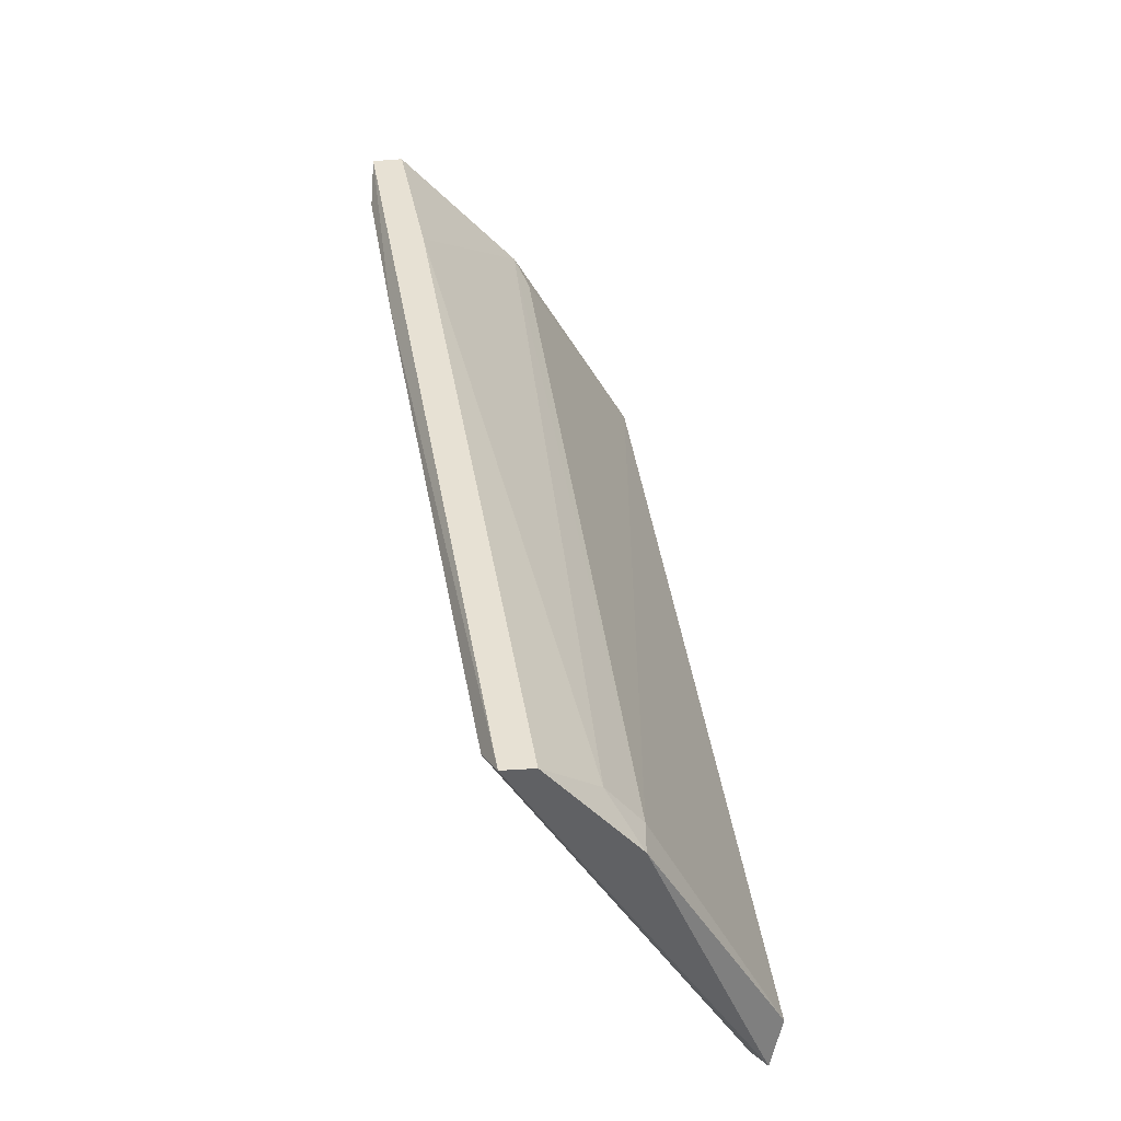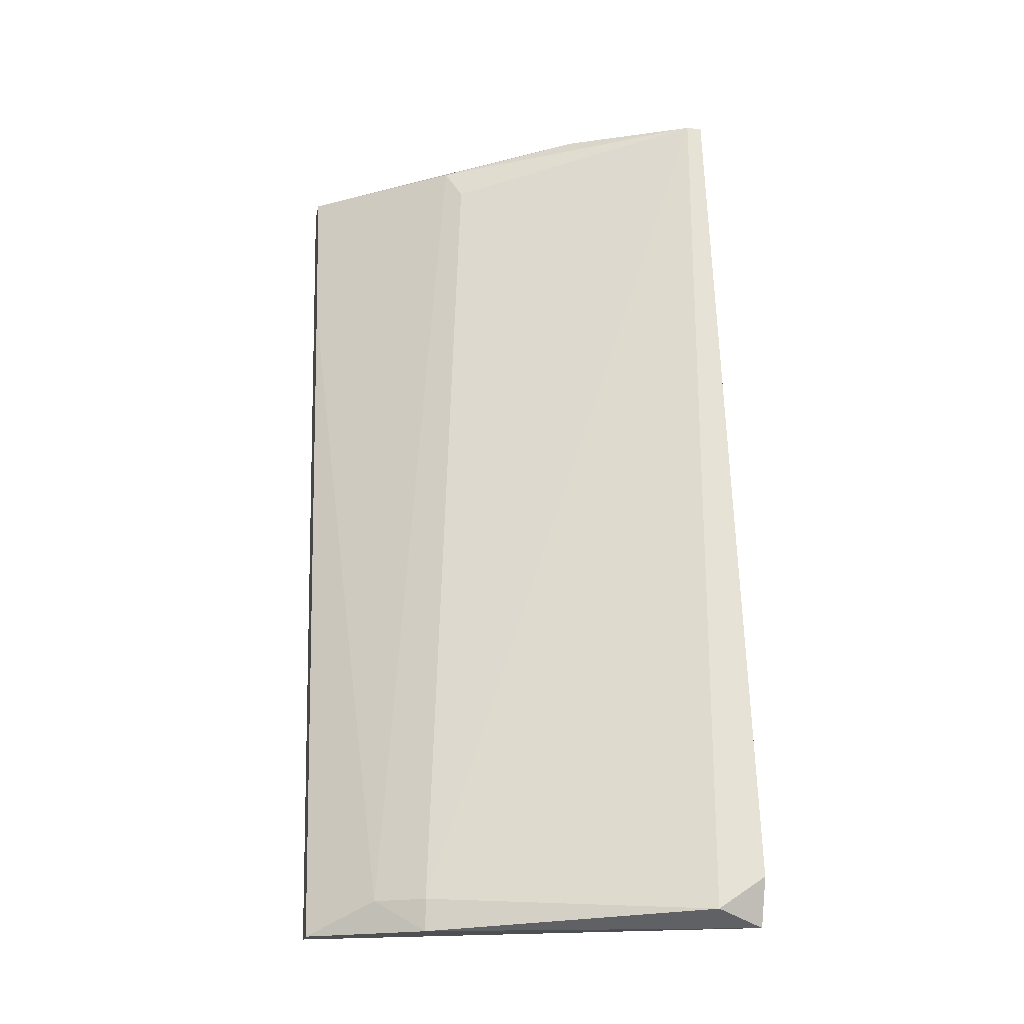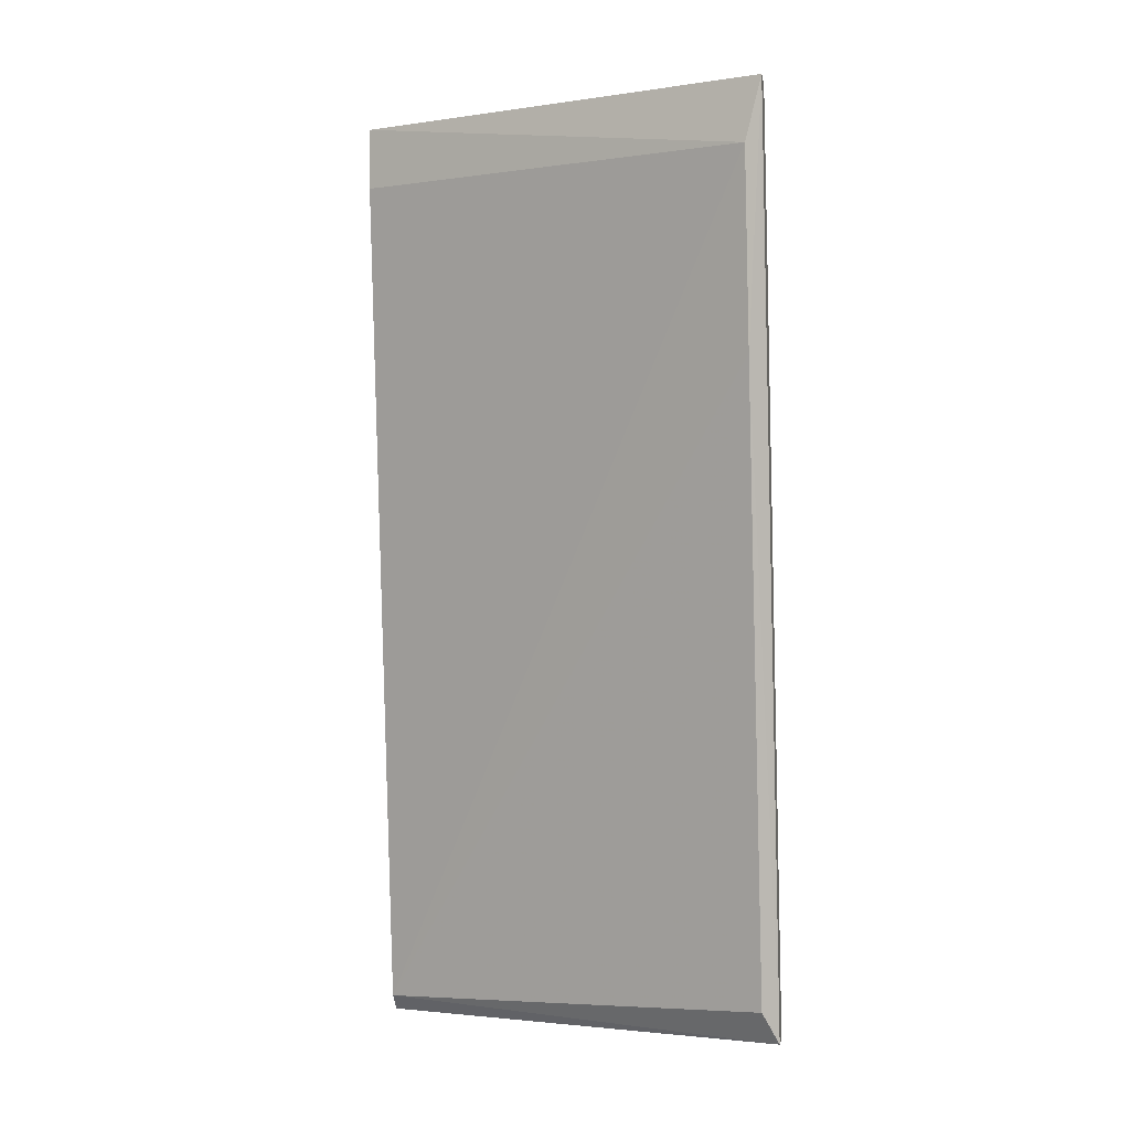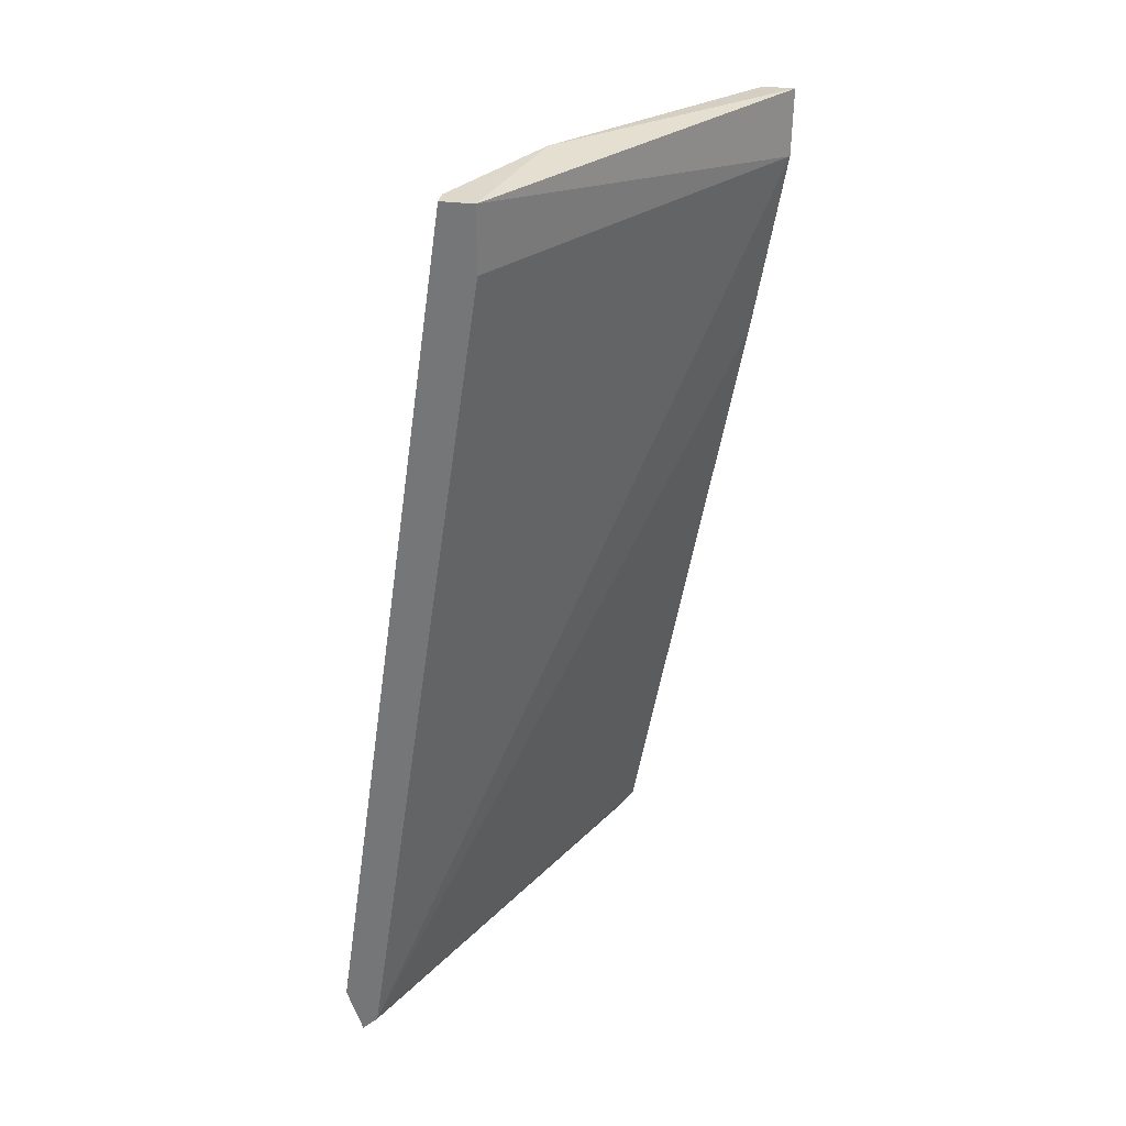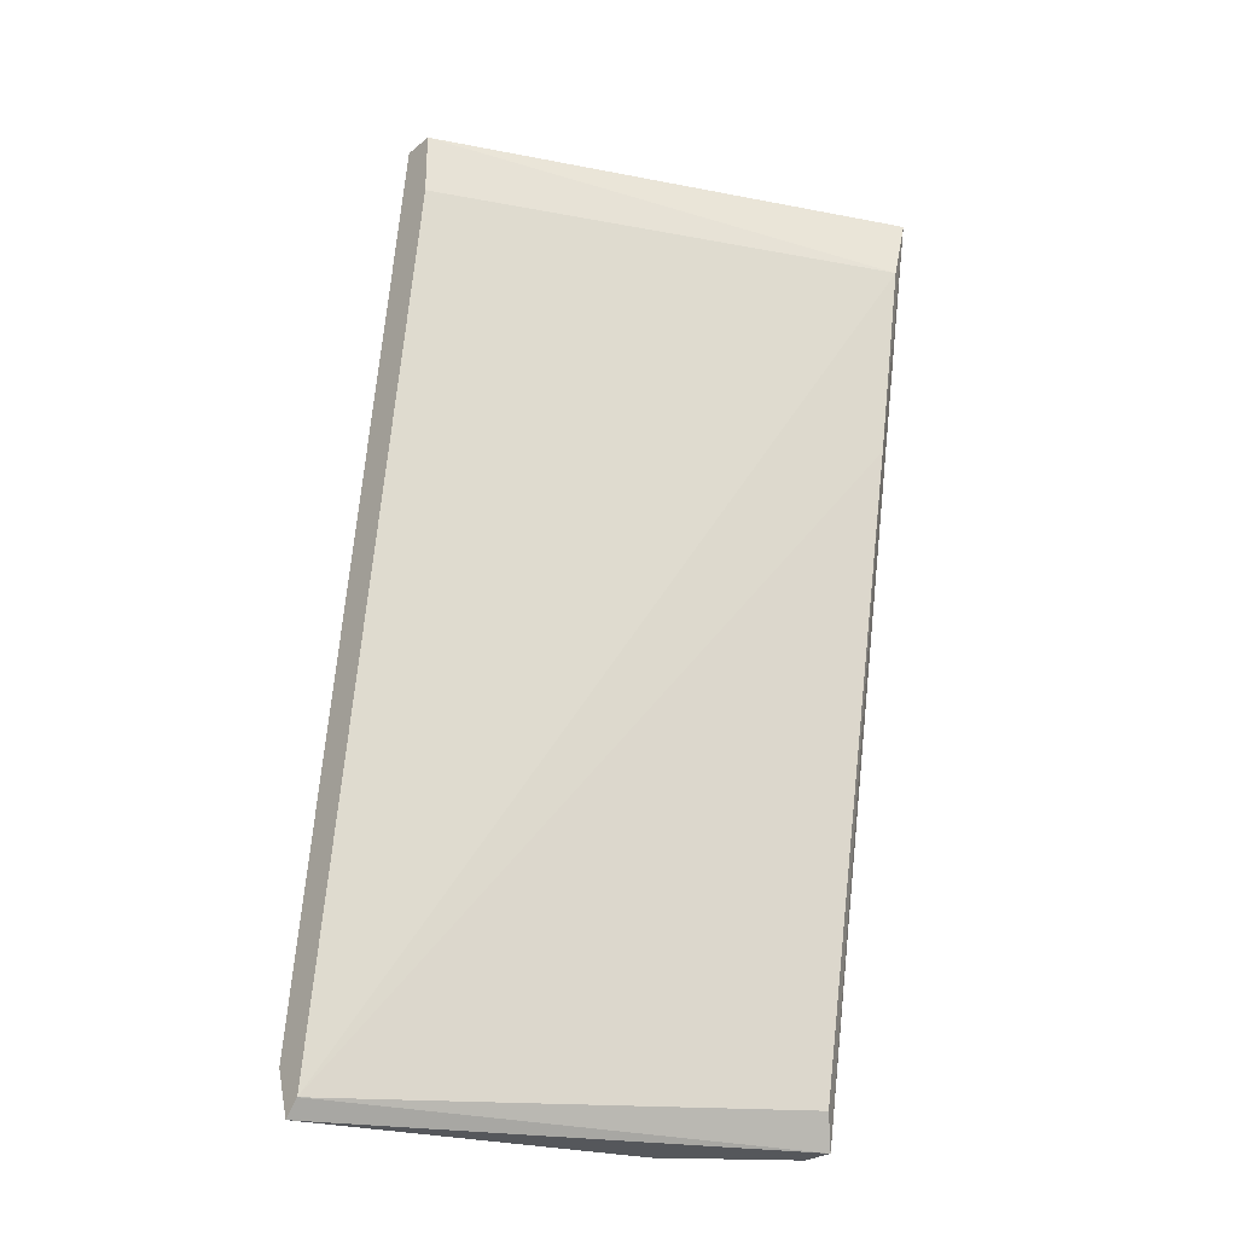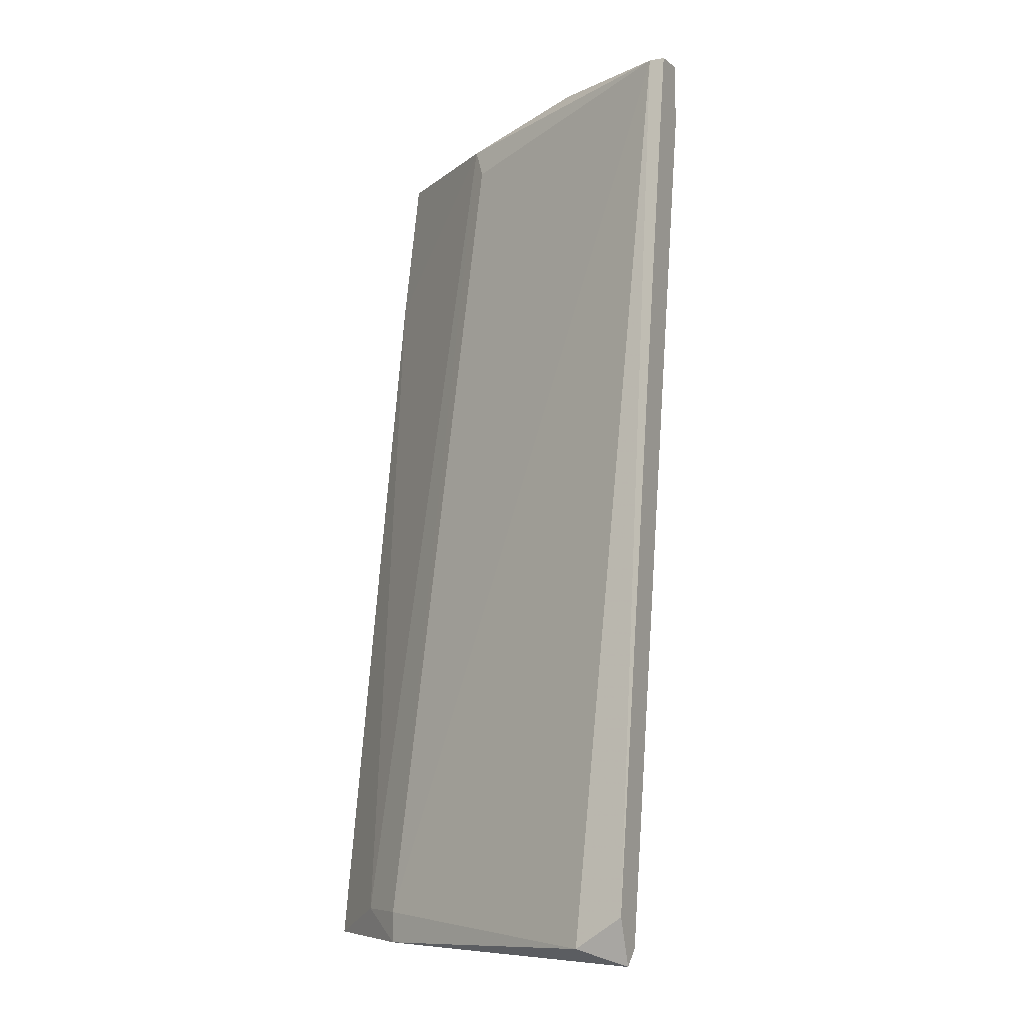
<metadata>
{"format":"obj","ext":"obj","renderer":"f3d","projection":"perspective","resolution":1024,"background":"white","views":[{"elev":-47.0,"azim":-85.3,"up":"+Y"},{"elev":-17.9,"azim":-11.1,"up":"+Y"},{"elev":-4.7,"azim":-170.9,"up":"+Y"},{"elev":31.5,"azim":100.7,"up":"+Y"},{"elev":-27.0,"azim":140.5,"up":"+Y"},{"elev":-7.0,"azim":27.2,"up":"+Y"}]}
</metadata>
<code>
v -0.2898 0.3192 0.7088
v -0.5016 -0.3749 0.6853
v -0.5016 -0.3749 0.7088
v -0.1839 -0.3749 0.8382
v -0.4898 0.2485 0.5676
v -0.1839 0.2721 0.7323
v -0.2192 -0.3631 0.85
v -0.3839 0.272 0.6853
v -0.1957 0.3192 0.7559
v -0.5016 0.2956 0.5912
v -0.4192 -0.3513 0.7676
v -0.1839 -0.3631 0.8264
v -0.4898 -0.3513 0.6736
v -0.1839 0.3192 0.7323
v -0.5016 0.2956 0.5676
v -0.1839 -0.3395 0.85
v -0.4544 -0.3513 0.7441
v -0.4898 0.1073 0.5912
v -0.5016 0.1779 0.6147
v -0.3957 0.2956 0.6736
v -0.4192 -0.3749 0.7676
v -0.1839 0.3192 0.7559
f 16 14 22
f 3 2 4
f 2 3 10
f 7 9 11
f 9 8 11
f 4 2 12
f 6 4 12
f 5 6 12
f 12 2 13
f 4 6 14
f 6 5 14
f 1 9 14
f 2 10 15
f 10 1 15
f 14 5 15
f 1 14 15
f 7 4 16
f 9 7 16
f 4 14 16
f 5 12 18
f 13 2 18
f 12 13 18
f 2 15 18
f 15 5 18
f 10 3 19
f 3 17 19
f 19 17 20
f 8 9 20
f 9 1 20
f 1 10 20
f 11 8 20
f 17 11 20
f 10 19 20
f 3 4 21
f 4 7 21
f 7 11 21
f 17 3 21
f 11 17 21
f 14 9 22
f 9 16 22

</code>
